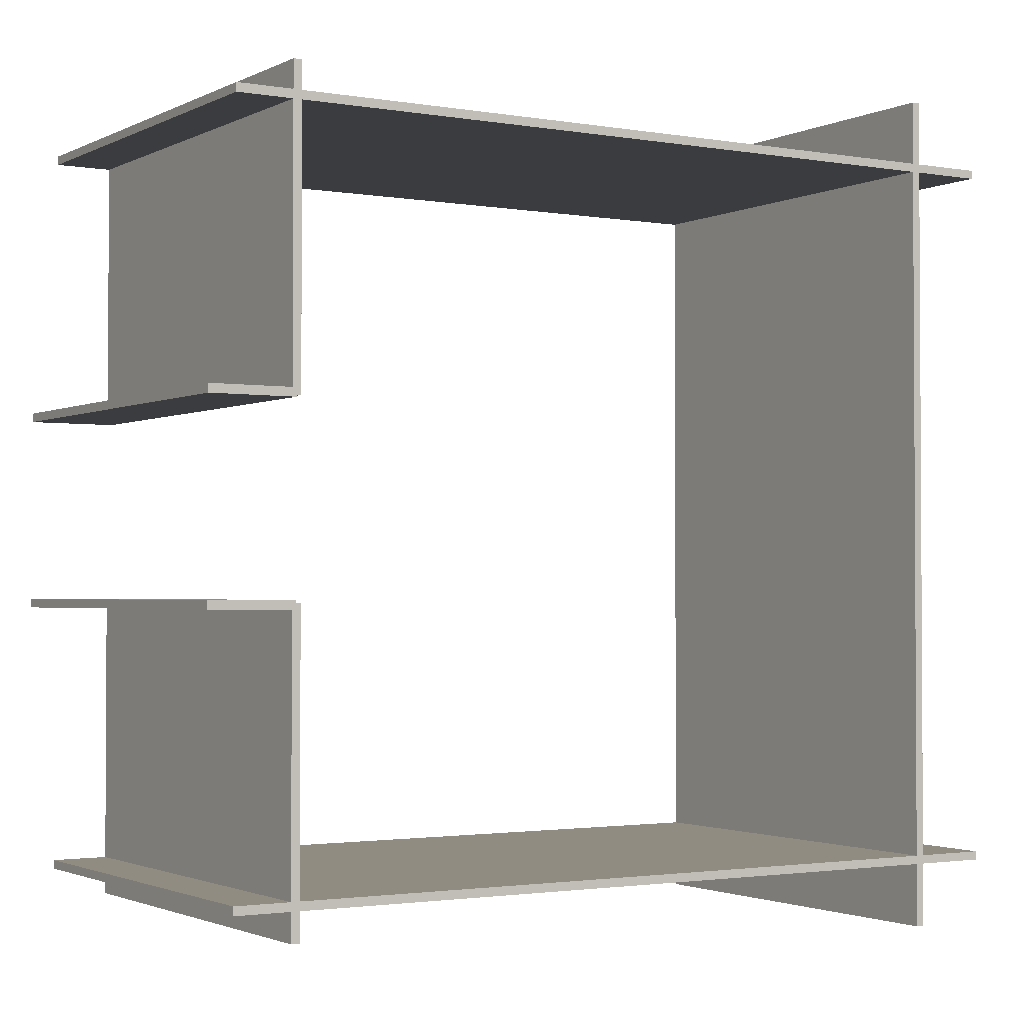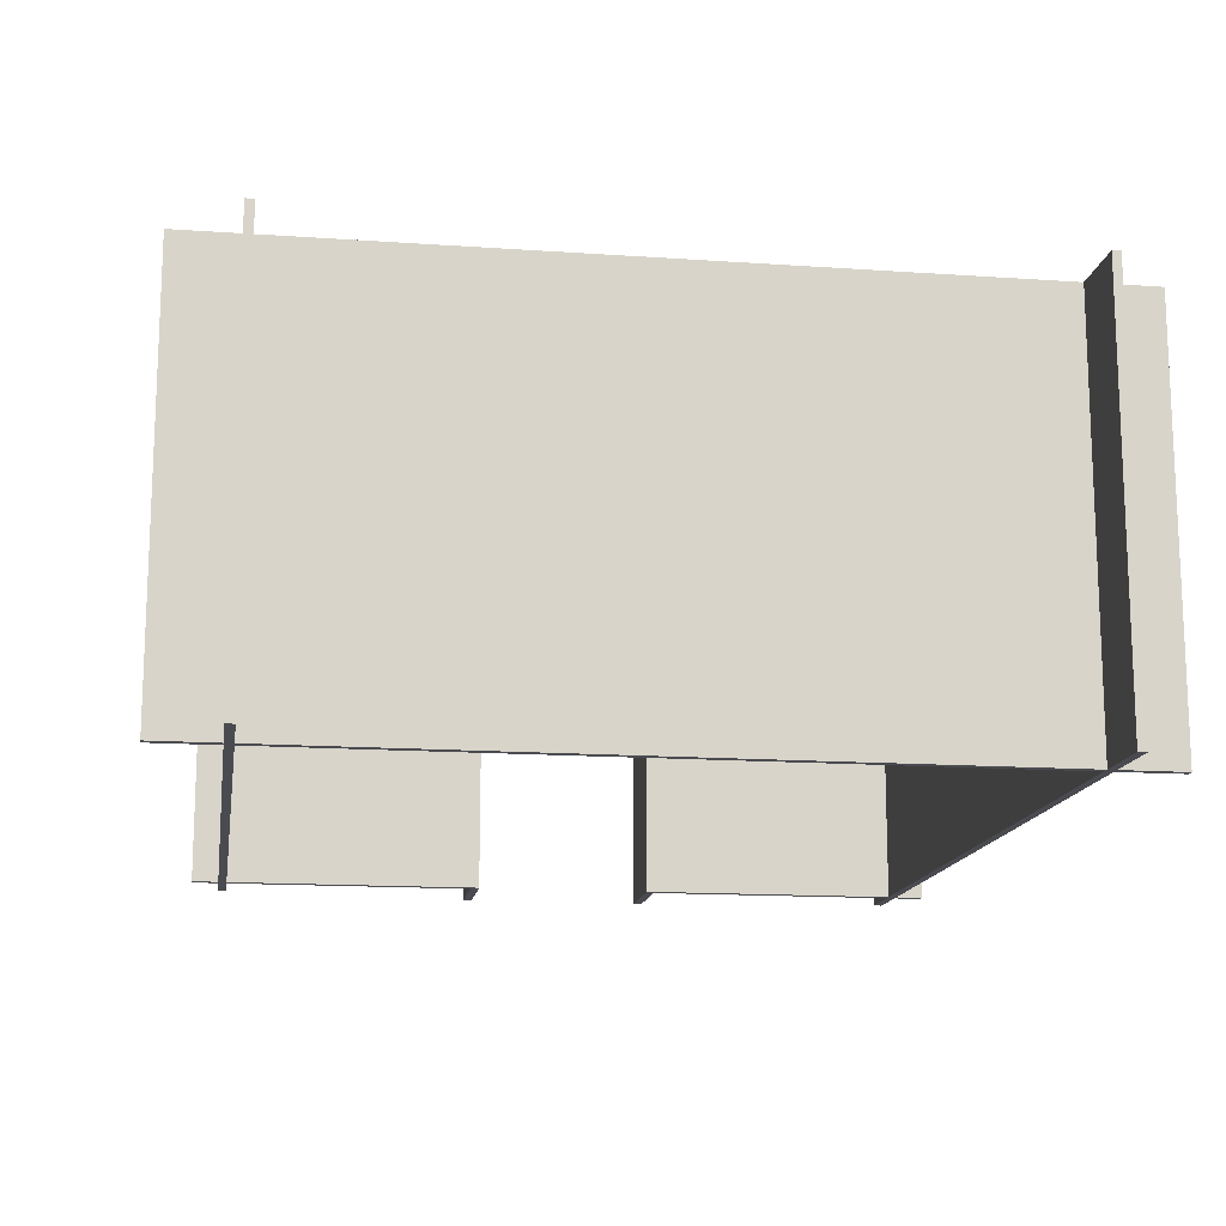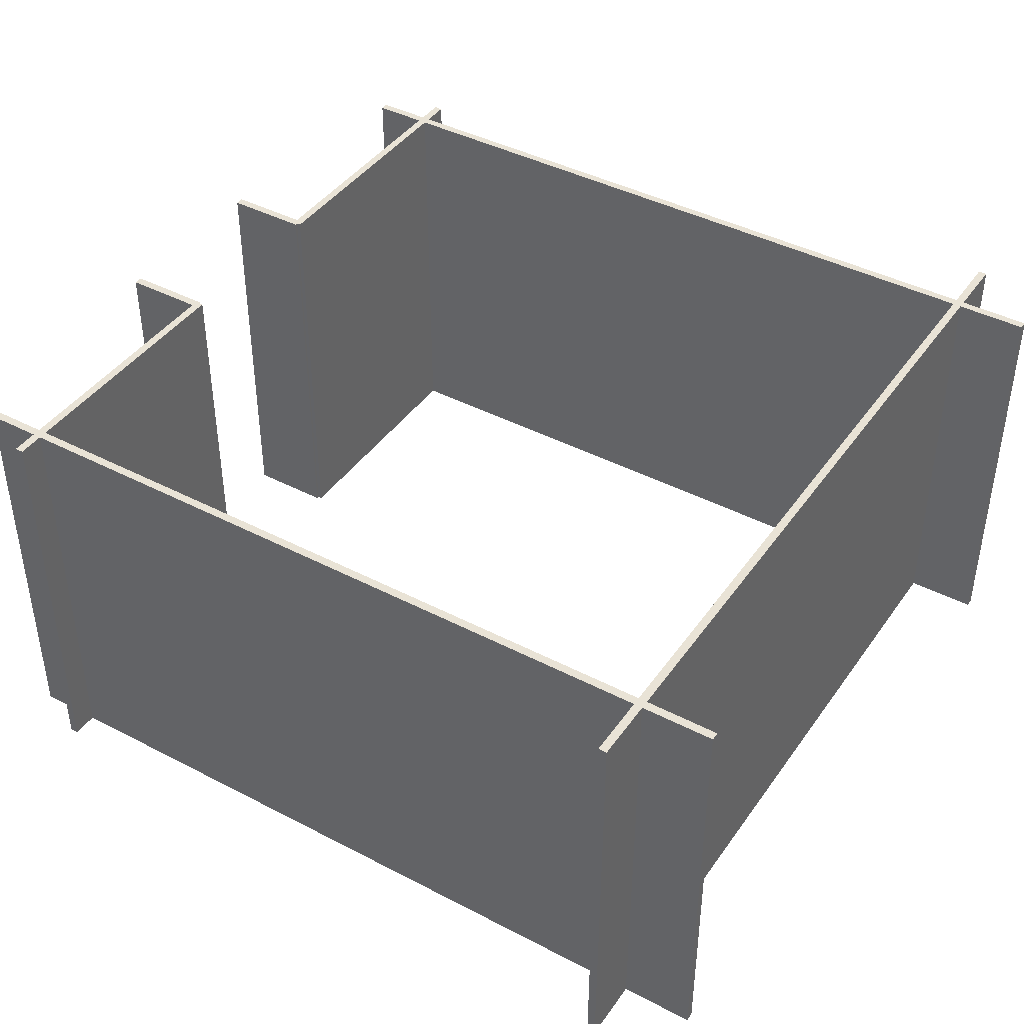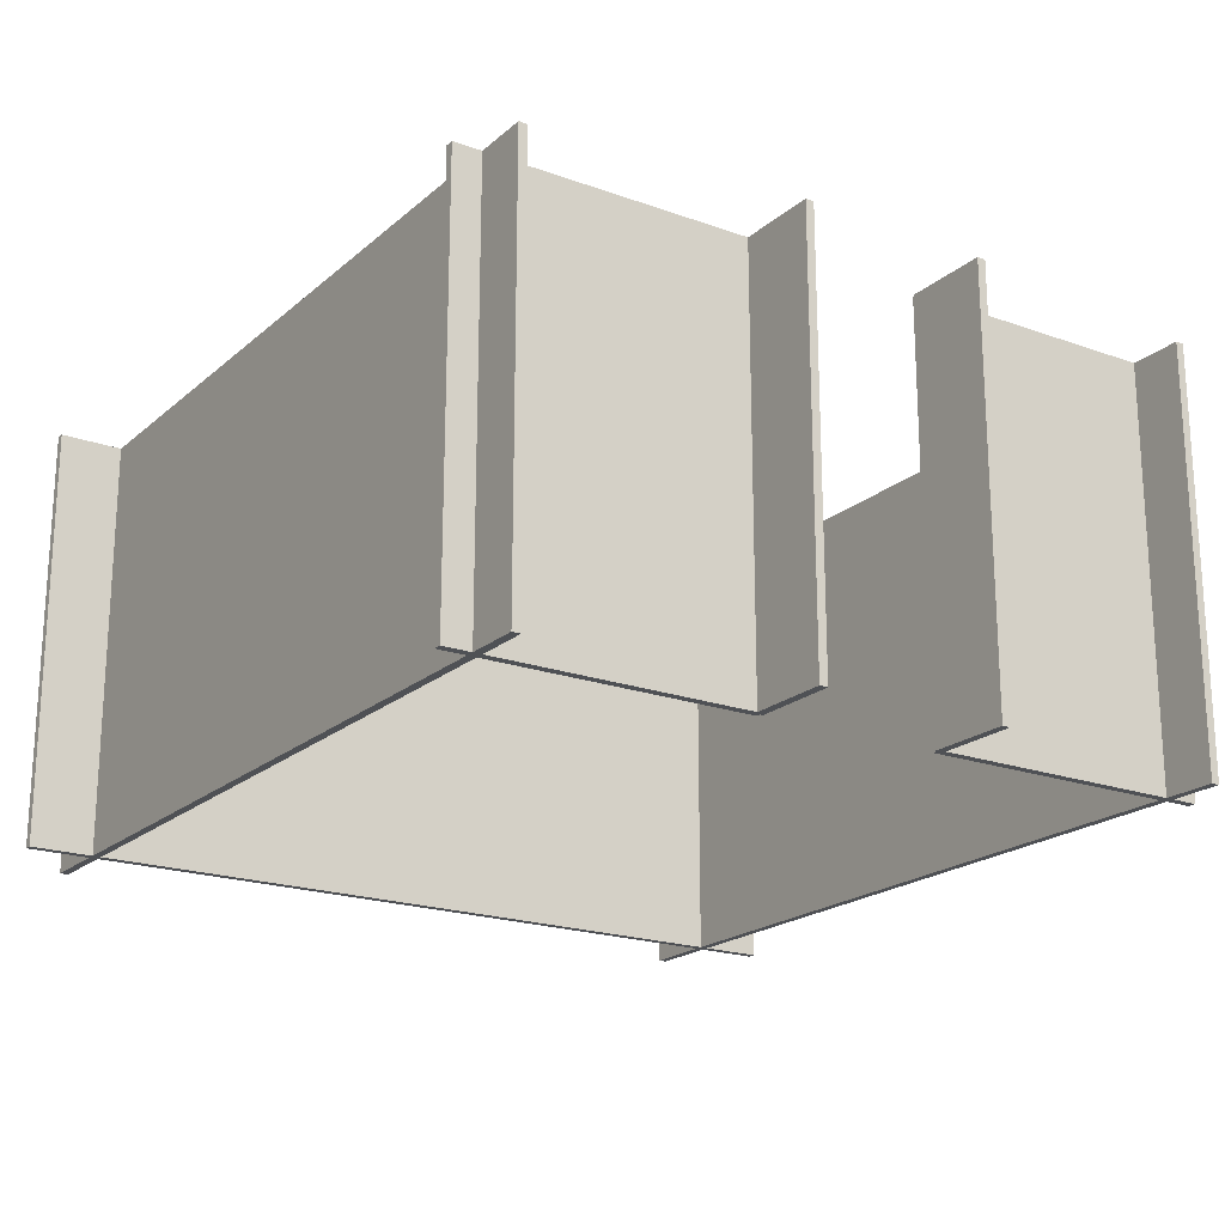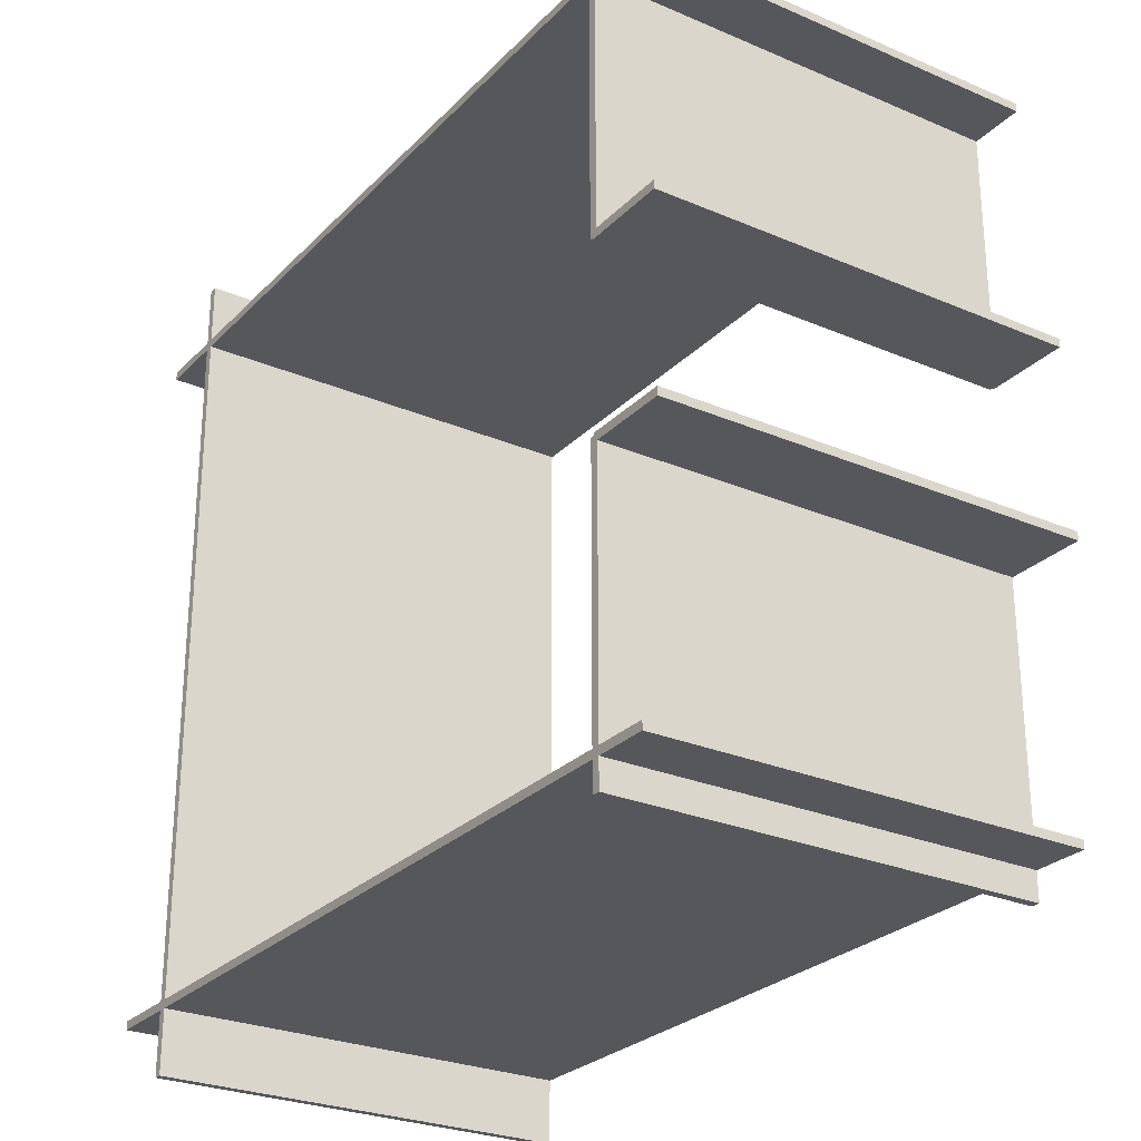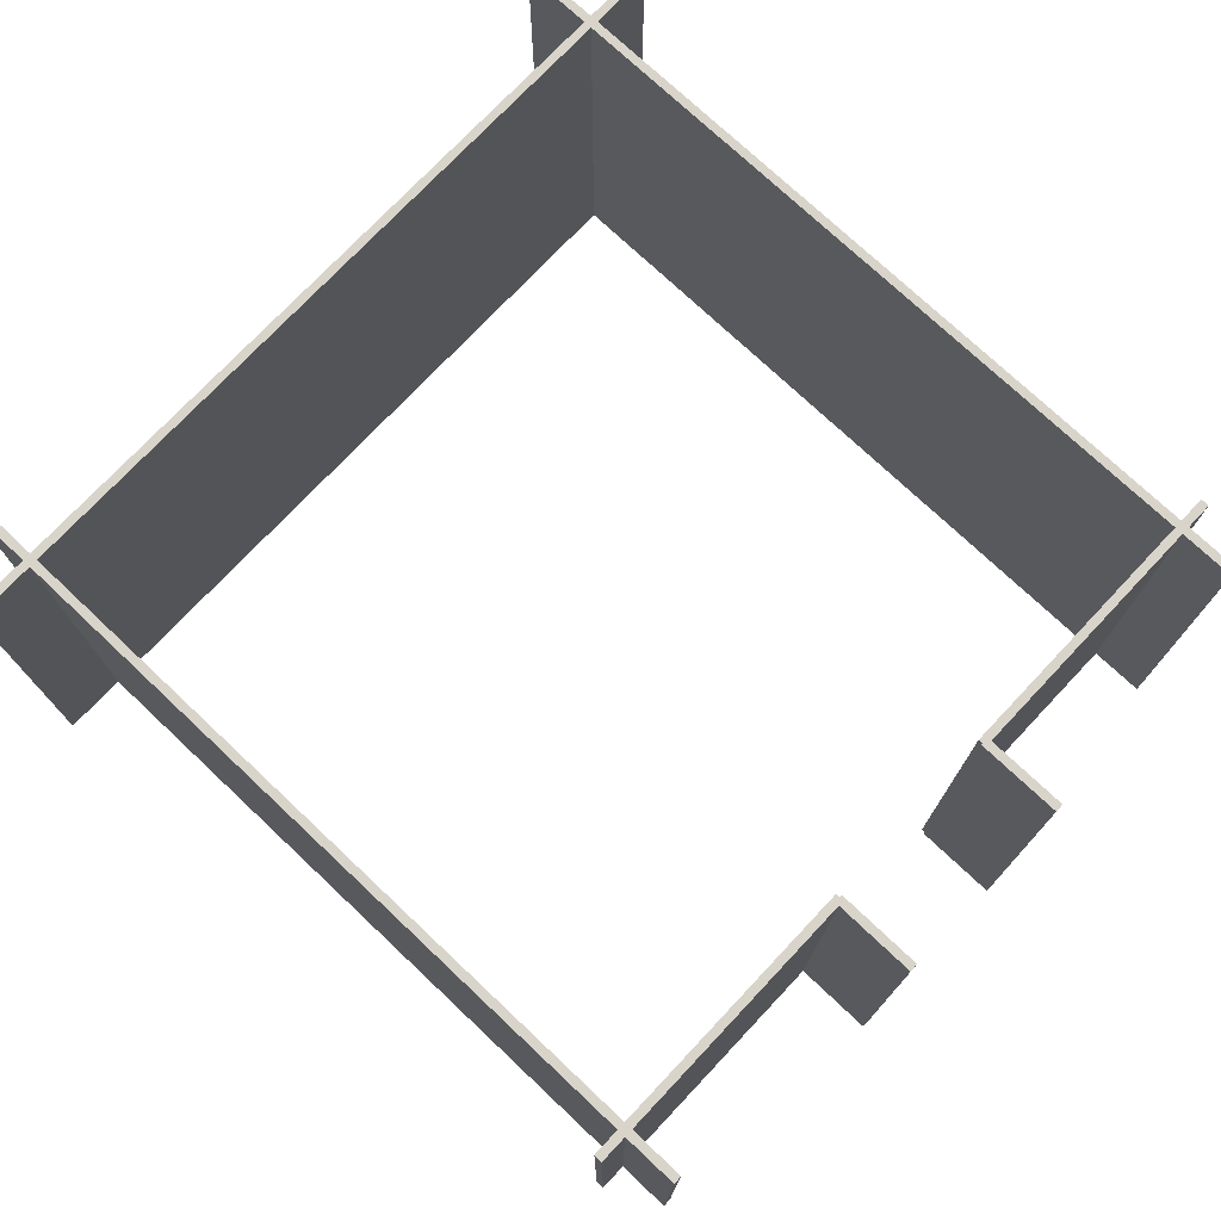
<metadata>
{"format":"obj","ext":"obj","renderer":"f3d","projection":"perspective","resolution":1024,"background":"white","views":[{"elev":-1.9,"azim":-31.6,"up":"+Z"},{"elev":-14.6,"azim":81.4,"up":"+Y"},{"elev":42.0,"azim":32.1,"up":"+Y"},{"elev":-20.0,"azim":-123.5,"up":"+Y"},{"elev":-26.9,"azim":-123.6,"up":"+Z"},{"elev":74.8,"azim":-136.7,"up":"+Y"}]}
</metadata>
<code>
v 91 -833.3 31.7
v -9 -833.3 31.7
v 91 -783.3 31.7
v -9 -783.3 31.7
v 91 -783.3 32.7
v -9 -783.3 32.7
v 91 -833.3 32.7
v -9 -833.3 32.7
v 91 -783.3 31.7
v -9 -783.3 31.7
v 91 -783.3 32.7
v -9 -783.3 32.7
v 91 -833.3 32.7
v 91 -833.3 31.7
v -9 -833.3 31.7
v -9 -833.3 32.7
v -9 -833.3 31.7
v -9 -783.3 31.7
v -9 -783.3 32.7
v -9 -833.3 32.7
v 91 -833.3 32.7
v 91 -783.3 32.7
v 91 -783.3 31.7
v 91 -833.3 31.7
f 4 3 1
f 2 4 1
f 6 5 9
f 10 6 9
f 8 7 11
f 12 8 11
f 15 14 13
f 16 15 13
f 19 18 17
f 20 19 17
f 23 22 21
f 24 23 21
v -2.5 -833.3 0.9
v -2.5 -833.3 35.9
v -2.5 -783.3 0.9
v -2.5 -783.3 35.9
v -1.5 -783.3 0.9
v -1.5 -783.3 35.9
v -1.5 -833.3 0.9
v -1.5 -833.3 35.9
v -2.5 -783.3 0.9
v -2.5 -783.3 35.9
v -1.5 -783.3 0.9
v -1.5 -783.3 35.9
v -1.5 -833.3 0.9
v -2.5 -833.3 0.9
v -2.5 -833.3 35.9
v -1.5 -833.3 35.9
v -2.5 -833.3 35.9
v -2.5 -783.3 35.9
v -1.5 -783.3 35.9
v -1.5 -833.3 35.9
v -1.5 -833.3 0.9
v -1.5 -783.3 0.9
v -2.5 -783.3 0.9
v -2.5 -833.3 0.9
f 28 27 25
f 26 28 25
f 30 29 33
f 34 30 33
f 32 31 35
f 36 32 35
f 39 38 37
f 40 39 37
f 43 42 41
f 44 43 41
f 47 46 45
f 48 47 45
v -2 -833.3 -21.3
v -12 -833.3 -21.3
v -2 -783.3 -21.3
v -12 -783.3 -21.3
v -2 -783.3 -20.3
v -12 -783.3 -20.3
v -2 -833.3 -20.3
v -12 -833.3 -20.3
v -2 -783.3 -21.3
v -12 -783.3 -21.3
v -2 -783.3 -20.3
v -12 -783.3 -20.3
v -2 -833.3 -20.3
v -2 -833.3 -21.3
v -12 -833.3 -21.3
v -12 -833.3 -20.3
v -12 -833.3 -21.3
v -12 -783.3 -21.3
v -12 -783.3 -20.3
v -12 -833.3 -20.3
v -2 -833.3 -20.3
v -2 -783.3 -20.3
v -2 -783.3 -21.3
v -2 -833.3 -21.3
f 52 51 49
f 50 52 49
f 54 53 57
f 58 54 57
f 56 55 59
f 60 56 59
f 63 62 61
f 64 63 61
f 67 66 65
f 68 67 65
f 71 70 69
f 72 71 69
v -2.5 -833.3 -55.61
v -2.5 -833.3 -20.61
v -2.5 -783.3 -55.61
v -2.5 -783.3 -20.61
v -1.5 -783.3 -55.61
v -1.5 -783.3 -20.61
v -1.5 -833.3 -55.61
v -1.5 -833.3 -20.61
v -2.5 -783.3 -55.61
v -2.5 -783.3 -20.61
v -1.5 -783.3 -55.61
v -1.5 -783.3 -20.61
v -1.5 -833.3 -55.61
v -2.5 -833.3 -55.61
v -2.5 -833.3 -20.61
v -1.5 -833.3 -20.61
v -2.5 -833.3 -20.61
v -2.5 -783.3 -20.61
v -1.5 -783.3 -20.61
v -1.5 -833.3 -20.61
v -1.5 -833.3 -55.61
v -1.5 -783.3 -55.61
v -2.5 -783.3 -55.61
v -2.5 -833.3 -55.61
f 76 75 73
f 74 76 73
f 78 77 81
f 82 78 81
f 80 79 83
f 84 80 83
f 87 86 85
f 88 87 85
f 91 90 89
f 92 91 89
f 95 94 93
f 96 95 93
v 91 -833.3 -52.3
v -9 -833.3 -52.3
v 91 -783.3 -52.3
v -9 -783.3 -52.3
v 91 -783.3 -51.3
v -9 -783.3 -51.3
v 91 -833.3 -51.3
v -9 -833.3 -51.3
v 91 -783.3 -52.3
v -9 -783.3 -52.3
v 91 -783.3 -51.3
v -9 -783.3 -51.3
v 91 -833.3 -51.3
v 91 -833.3 -52.3
v -9 -833.3 -52.3
v -9 -833.3 -51.3
v -9 -833.3 -52.3
v -9 -783.3 -52.3
v -9 -783.3 -51.3
v -9 -833.3 -51.3
v 91 -833.3 -51.3
v 91 -783.3 -51.3
v 91 -783.3 -52.3
v 91 -833.3 -52.3
f 100 99 97
f 98 100 97
f 102 101 105
f 106 102 105
f 104 103 107
f 108 104 107
f 111 110 109
f 112 111 109
f 115 114 113
f 116 115 113
f 119 118 117
f 120 119 117
v 81.5 -833.3 -59.8
v 81.5 -833.3 40.2
v 81.5 -783.3 -59.8
v 81.5 -783.3 40.2
v 82.5 -783.3 -59.8
v 82.5 -783.3 40.2
v 82.5 -833.3 -59.8
v 82.5 -833.3 40.2
v 81.5 -783.3 -59.8
v 81.5 -783.3 40.2
v 82.5 -783.3 -59.8
v 82.5 -783.3 40.2
v 82.5 -833.3 -59.8
v 81.5 -833.3 -59.8
v 81.5 -833.3 40.2
v 82.5 -833.3 40.2
v 81.5 -833.3 40.2
v 81.5 -783.3 40.2
v 82.5 -783.3 40.2
v 82.5 -833.3 40.2
v 82.5 -833.3 -59.8
v 82.5 -783.3 -59.8
v 81.5 -783.3 -59.8
v 81.5 -833.3 -59.8
f 124 123 121
f 122 124 121
f 126 125 129
f 130 126 129
f 128 127 131
f 132 128 131
f 135 134 133
f 136 135 133
f 139 138 137
f 140 139 137
f 143 142 141
f 144 143 141
v -2 -833.3 0.7
v -12 -833.3 0.7
v -2 -783.3 0.7
v -12 -783.3 0.7
v -2 -783.3 1.7
v -12 -783.3 1.7
v -2 -833.3 1.7
v -12 -833.3 1.7
v -2 -783.3 0.7
v -12 -783.3 0.7
v -2 -783.3 1.7
v -12 -783.3 1.7
v -2 -833.3 1.7
v -2 -833.3 0.7
v -12 -833.3 0.7
v -12 -833.3 1.7
v -12 -833.3 0.7
v -12 -783.3 0.7
v -12 -783.3 1.7
v -12 -833.3 1.7
v -2 -833.3 1.7
v -2 -783.3 1.7
v -2 -783.3 0.7
v -2 -833.3 0.7
f 148 147 145
f 146 148 145
f 150 149 153
f 154 150 153
f 152 151 155
f 156 152 155
f 159 158 157
f 160 159 157
f 163 162 161
f 164 163 161
f 167 166 165
f 168 167 165

</code>
